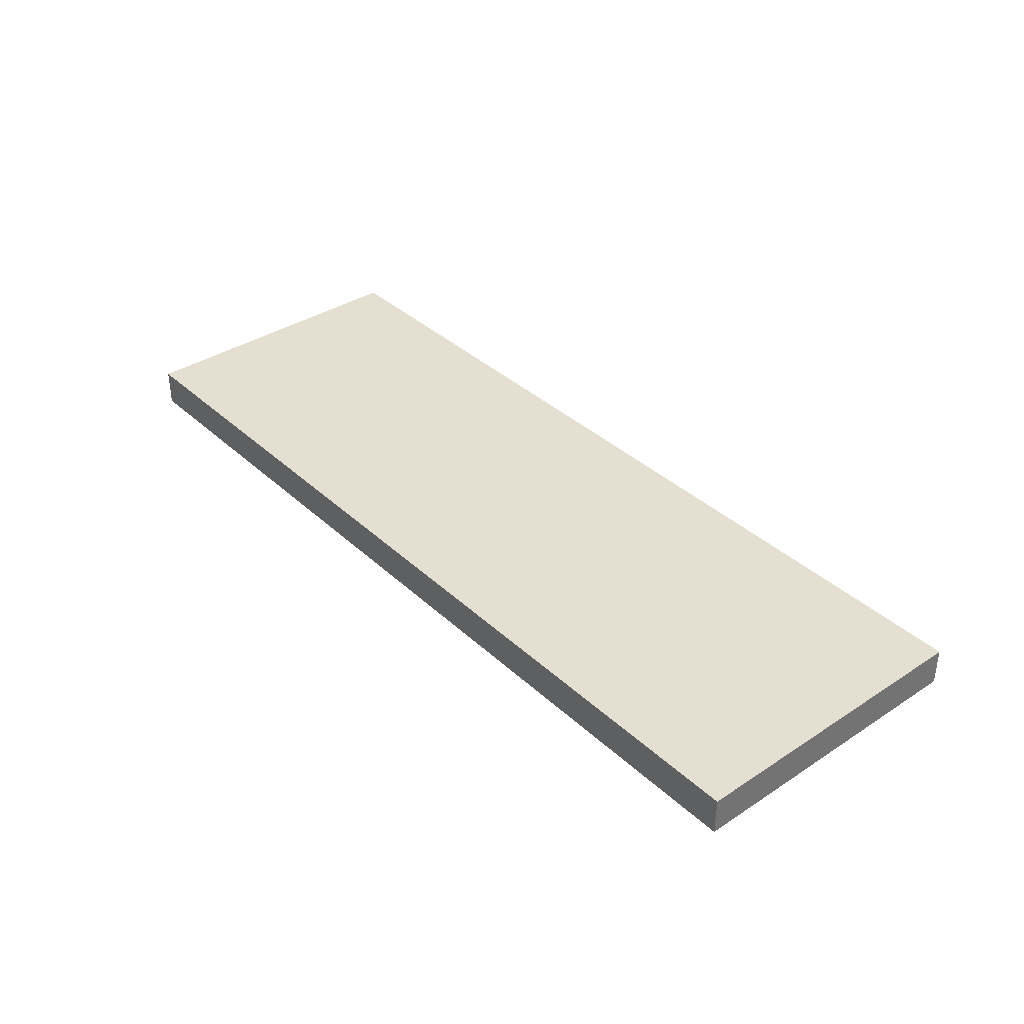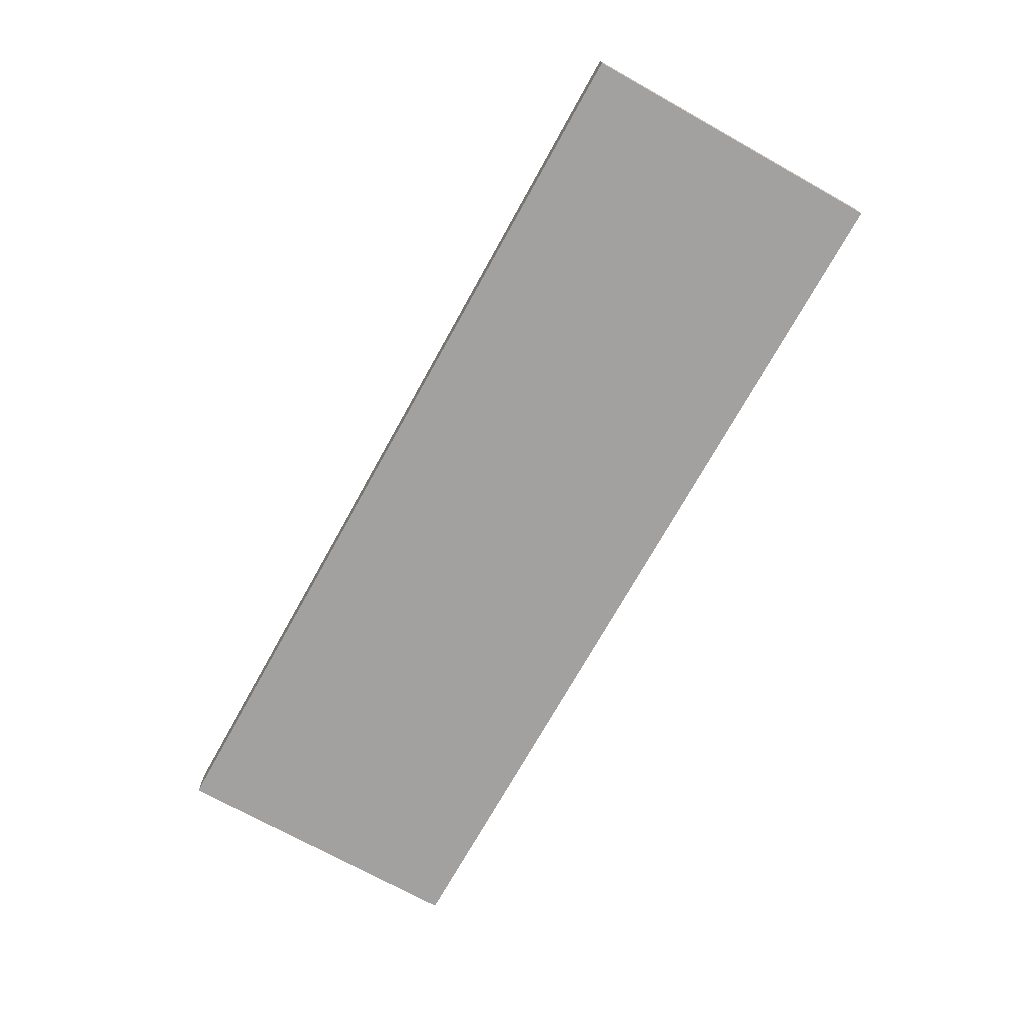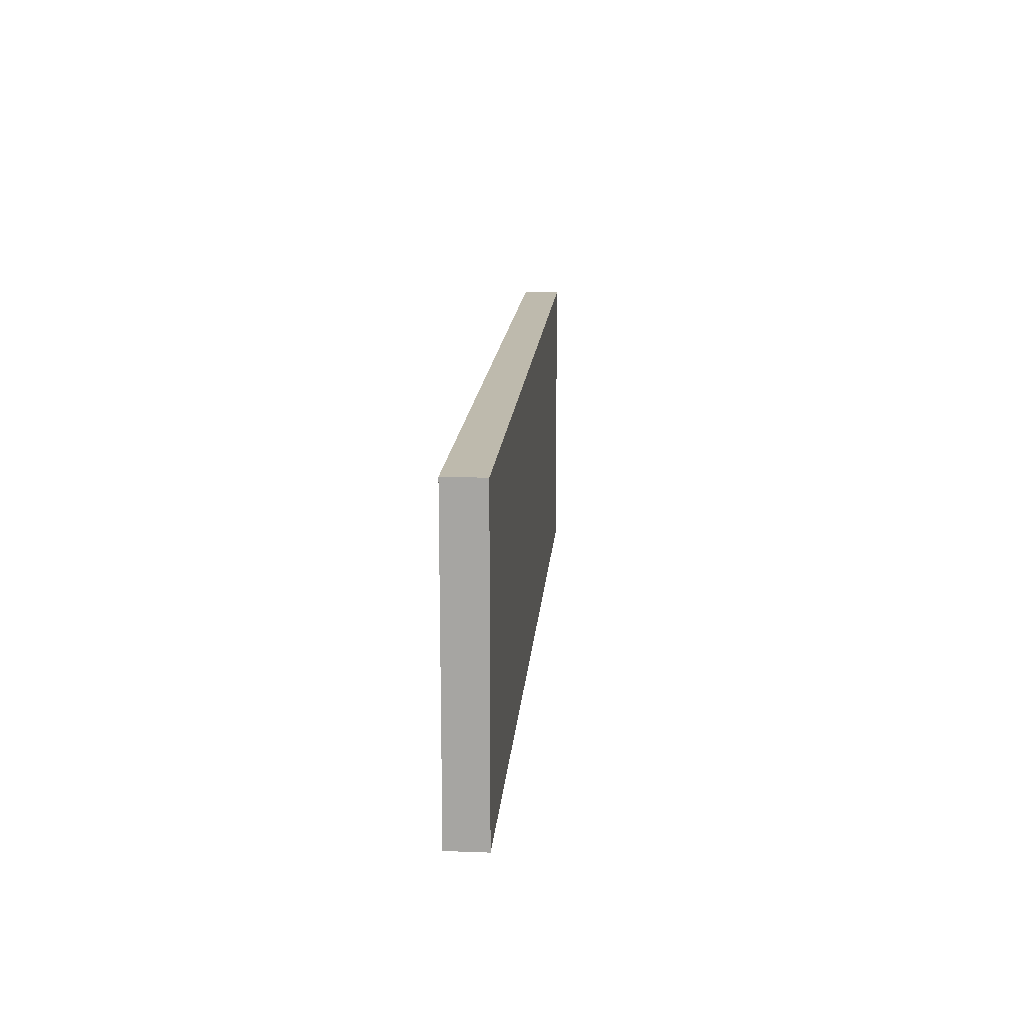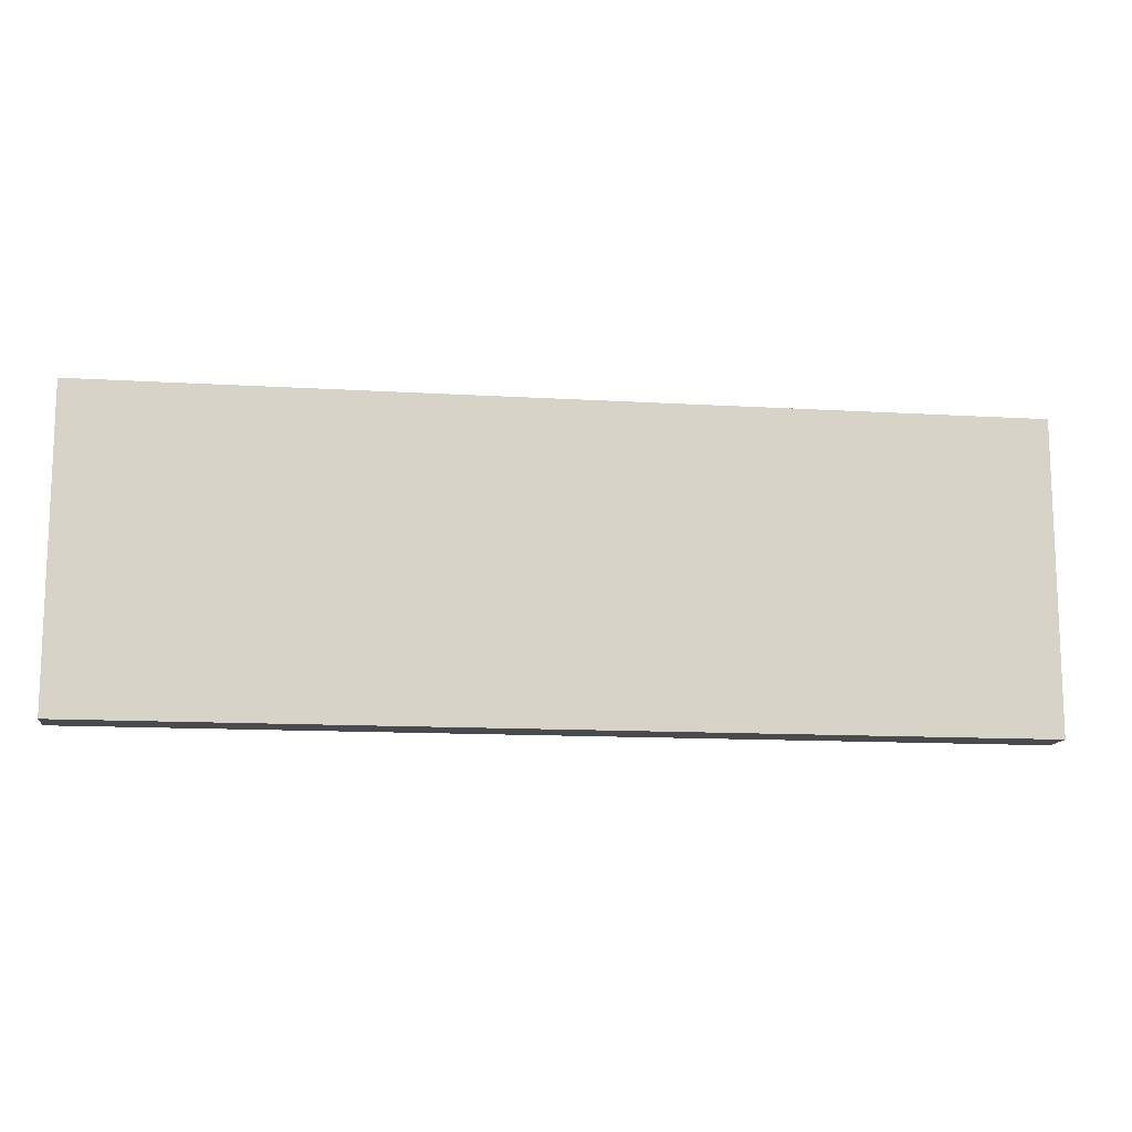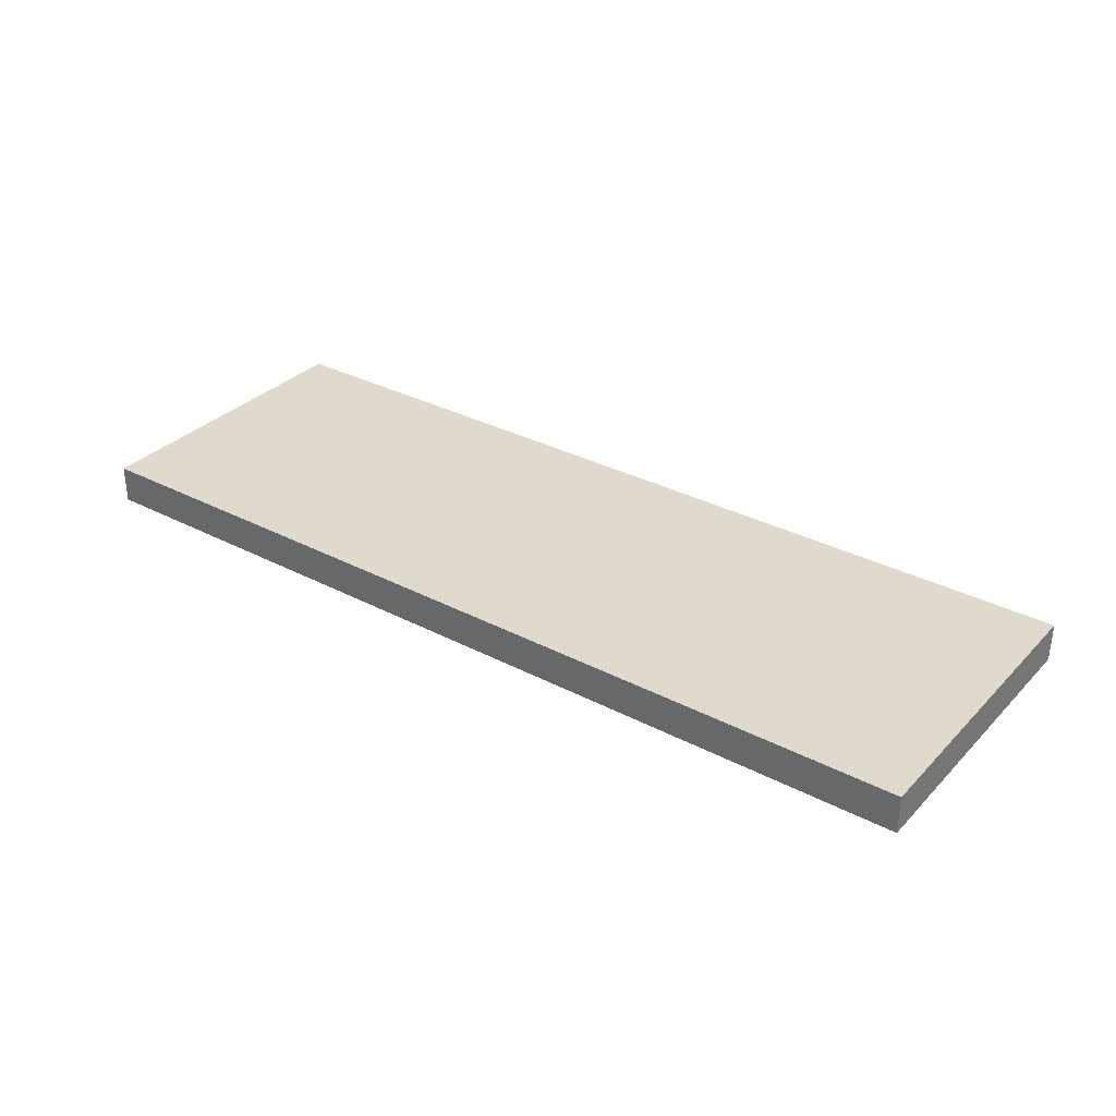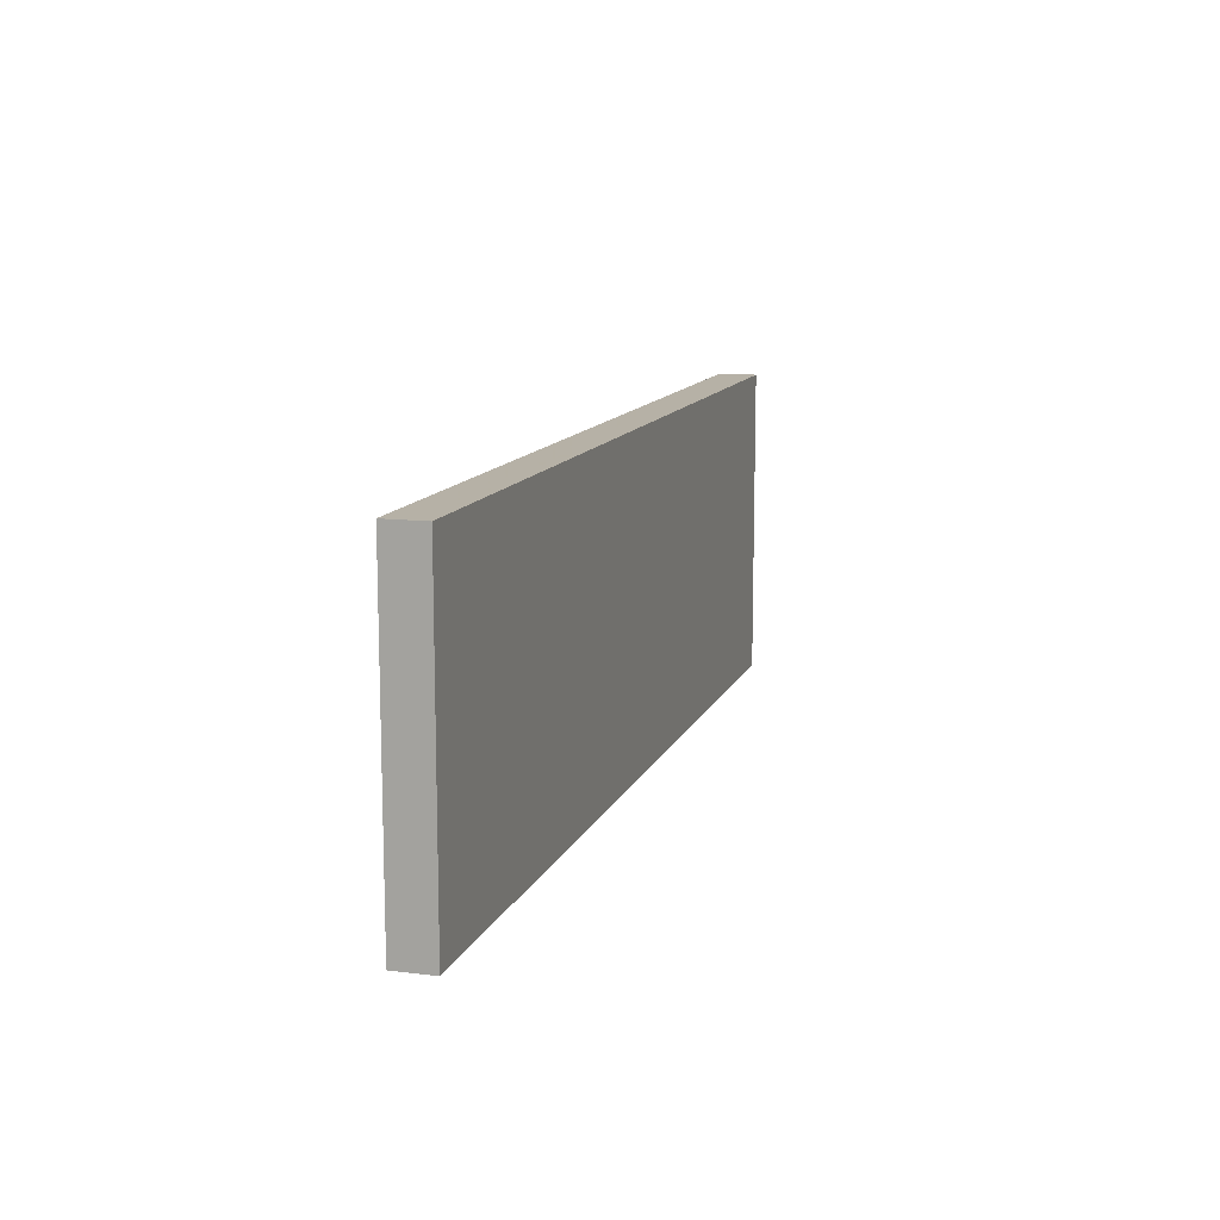
<metadata>
{"format":"obj","ext":"obj","renderer":"f3d","projection":"perspective","resolution":1024,"background":"white","views":[{"elev":36.7,"azim":49.8,"up":"+Y"},{"elev":-72.2,"azim":-119.1,"up":"+Y"},{"elev":15.4,"azim":-85.5,"up":"+Z"},{"elev":-12.9,"azim":172.1,"up":"+Z"},{"elev":32.5,"azim":36.1,"up":"+Y"},{"elev":12.1,"azim":-73.4,"up":"+Z"}]}
</metadata>
<code>
v -88 -1568 152
v -88 -1576 88
v -88 -1568 88
v -88 -1576 152
v -280 -1576 152
v -280 -1568 88
v -280 -1576 88
v -280 -1568 152
f 1 2 3
f 1 4 2
f 5 6 7
f 5 8 6
f 5 1 8
f 5 4 1
f 6 2 7
f 6 3 2
f 8 3 6
f 8 1 3
f 4 7 2
f 4 5 7

</code>
